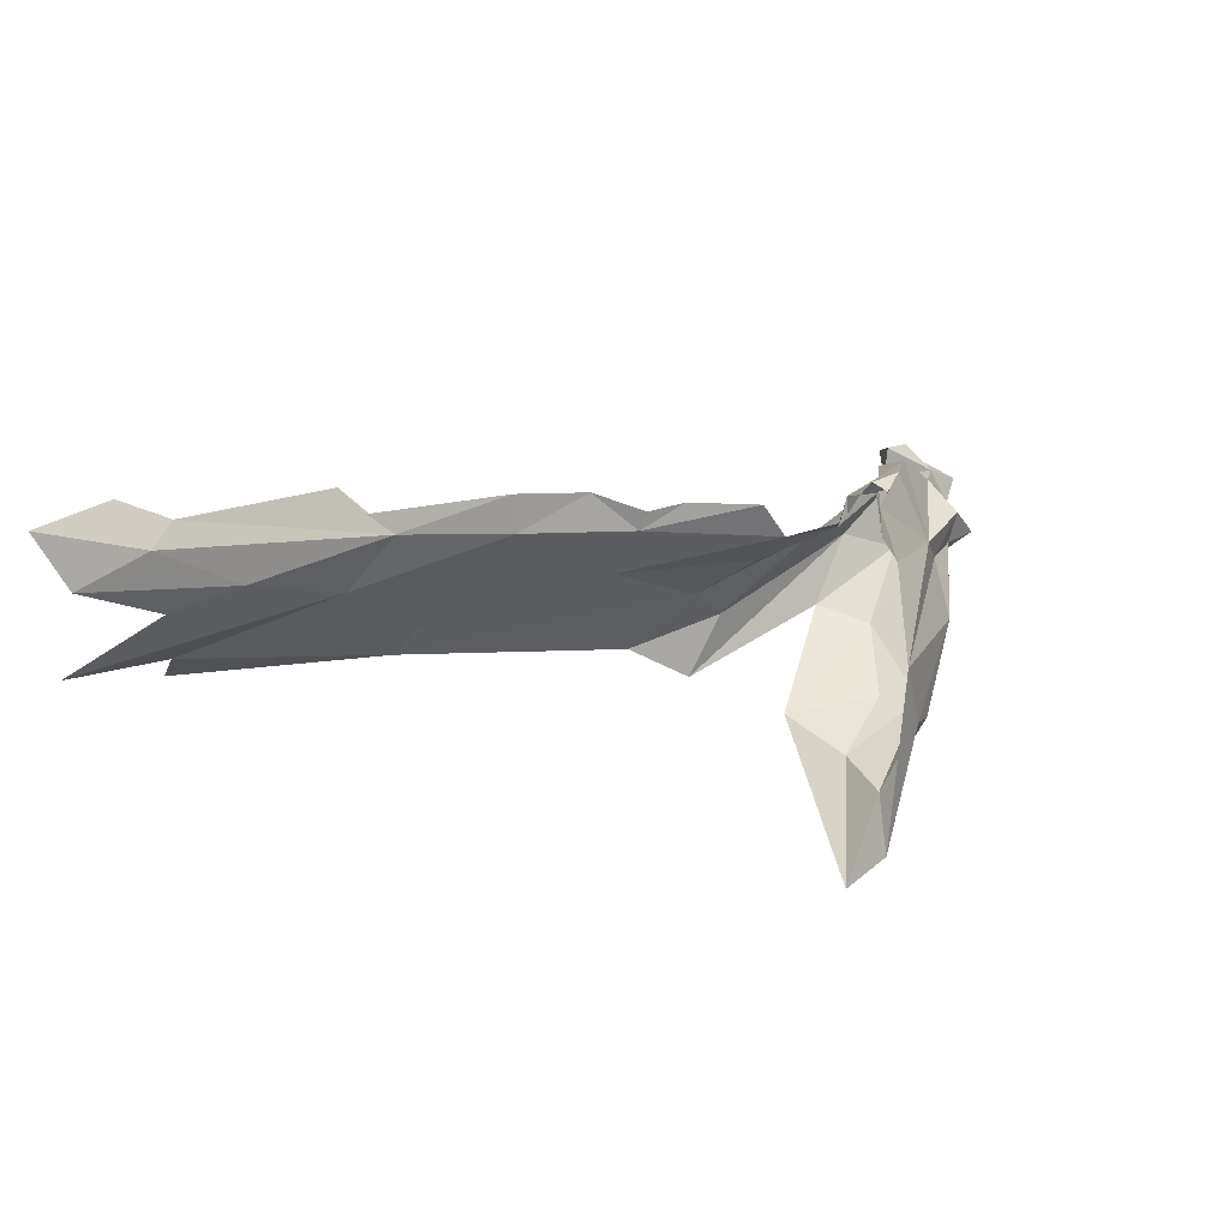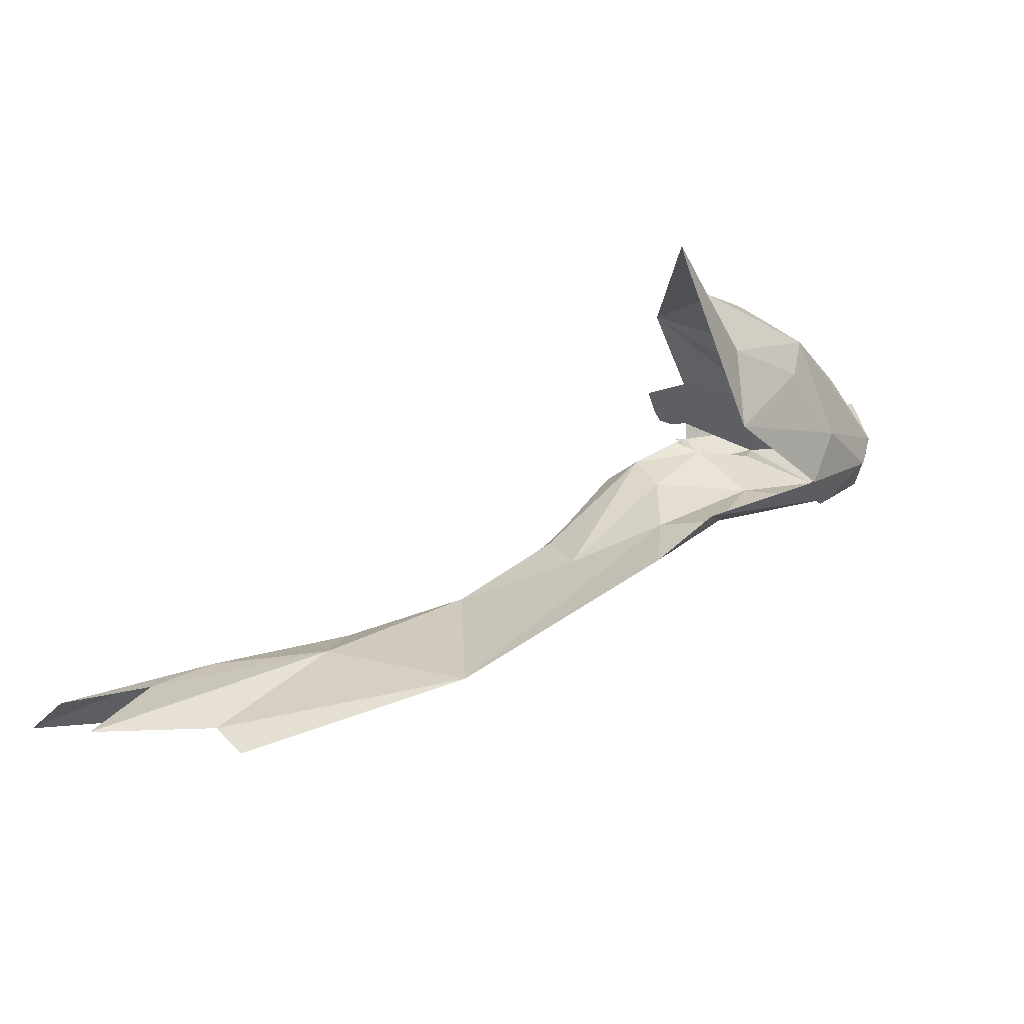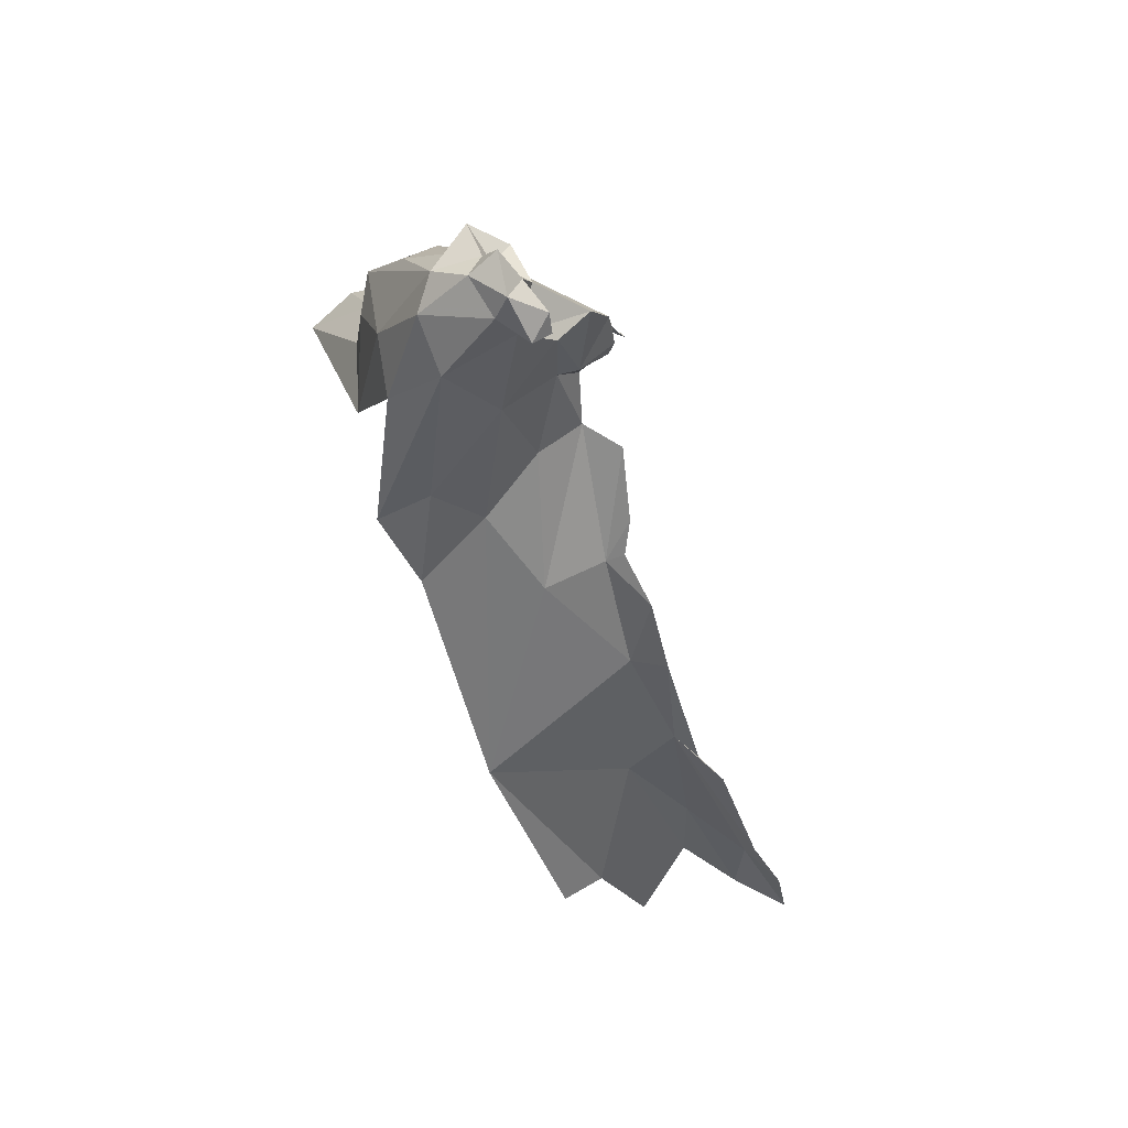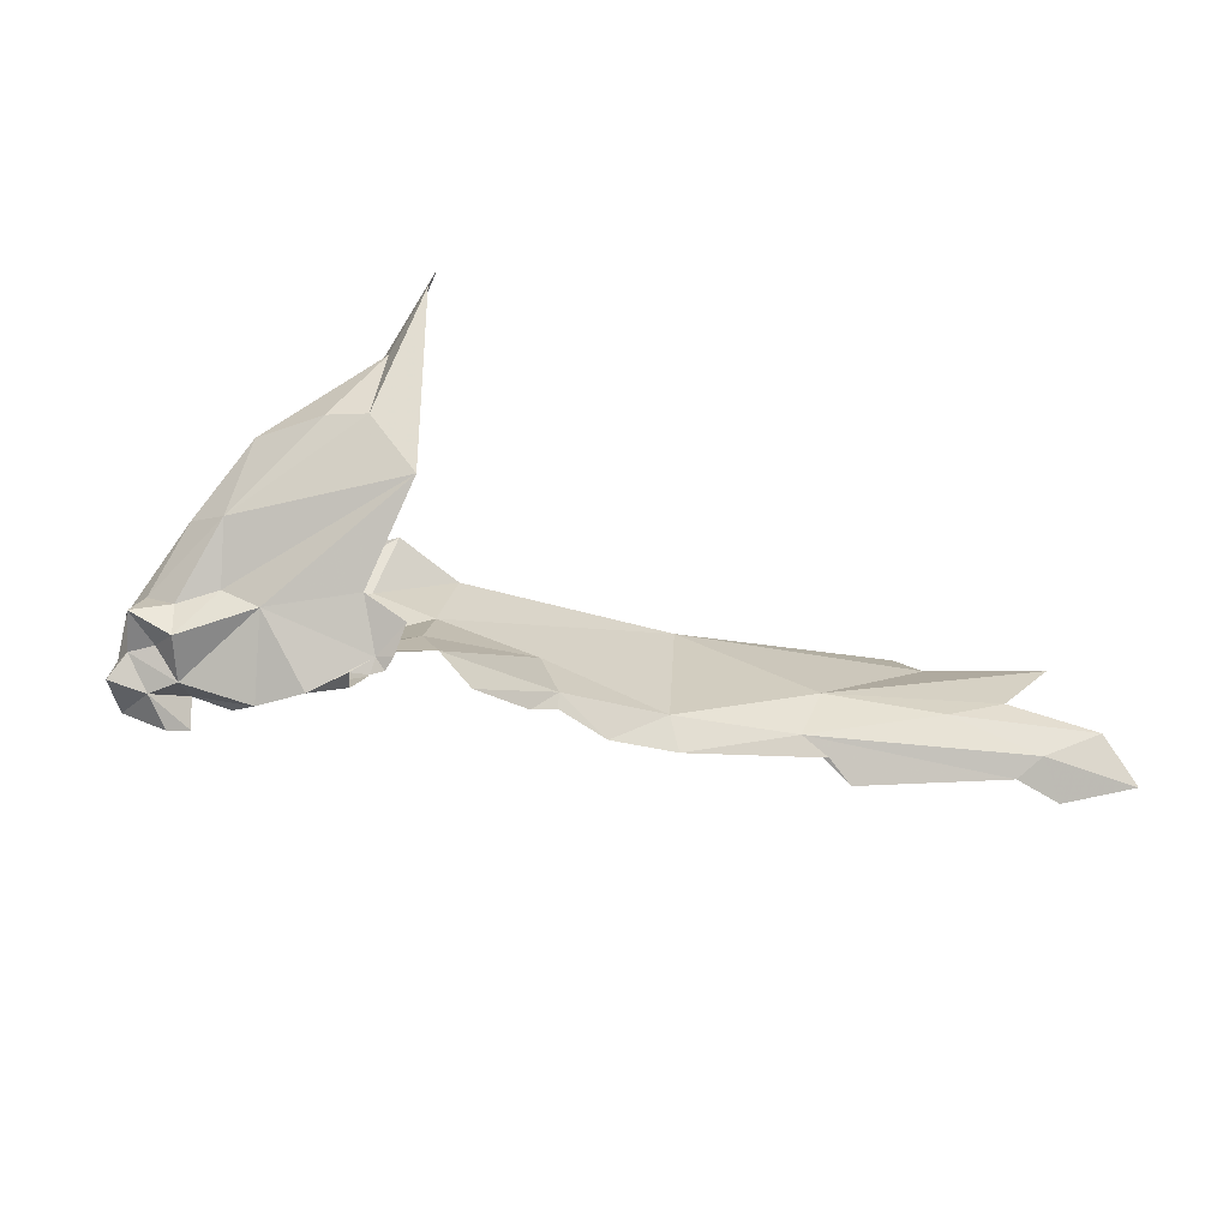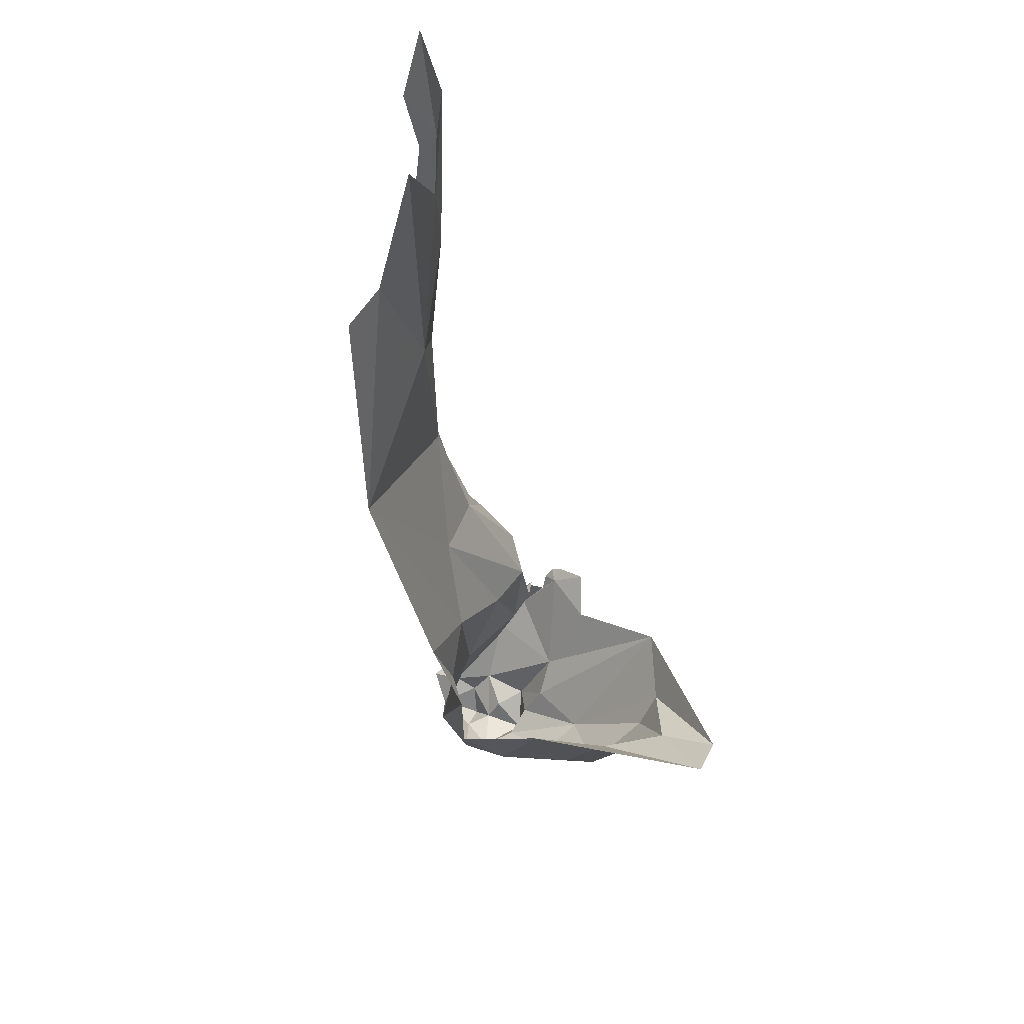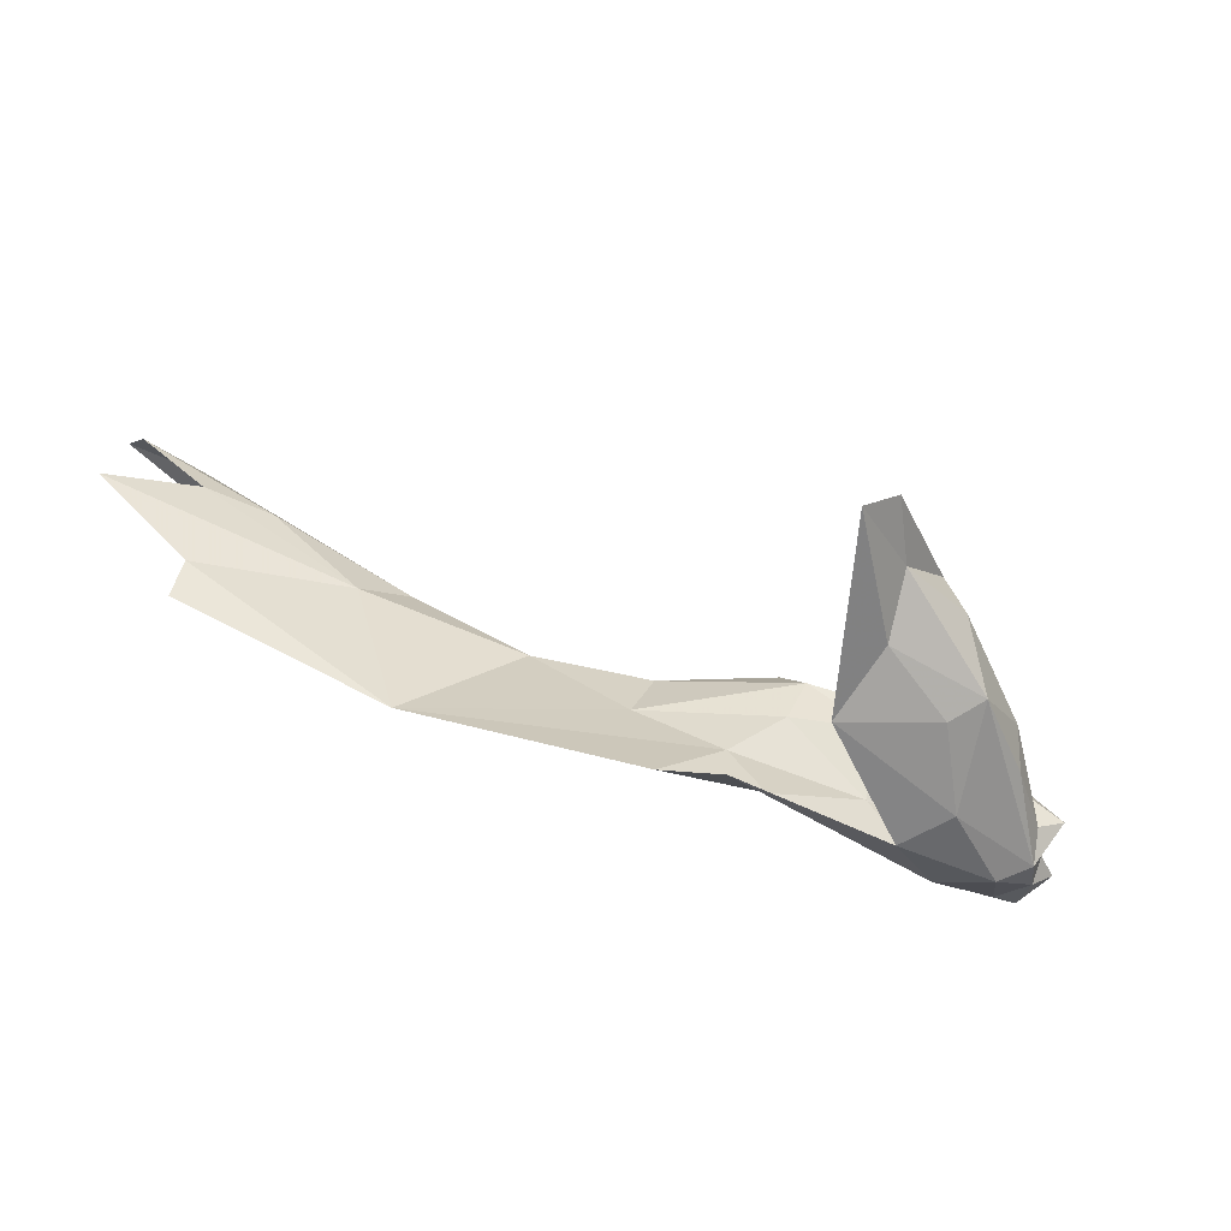
<metadata>
{"format":"obj","ext":"obj","renderer":"f3d","projection":"perspective","resolution":1024,"background":"white","views":[{"elev":38.4,"azim":127.1,"up":"+Z"},{"elev":-6.5,"azim":149.1,"up":"+Y"},{"elev":-22.2,"azim":-90.4,"up":"+Y"},{"elev":54.3,"azim":-25.1,"up":"+Y"},{"elev":-26.7,"azim":72.1,"up":"+Z"},{"elev":-79.2,"azim":137.7,"up":"+Z"}]}
</metadata>
<code>
v 2.066 1.202 -2.225
v 1.992 1.207 -2.311
v 2.147 1.122 -2.331
v 2.567 0.9916 -1.897
v 2.896 0.8728 -1.729
v 2.618 0.9273 -1.807
v 2.955 0.8867 -1.743
v 2.829 0.9333 -1.861
v 2.126 1.223 -1.989
v 2.192 1.178 -2.028
v 2.176 1.182 -1.996
v 2.496 0.9017 -2.225
v 2.204 1.133 -2.129
v 2.075 1.202 -2.402
v 2.648 0.9569 -1.976
v 2.868 0.7688 -2.09
v 2.887 0.8133 -2.022
v 2.366 1.063 -1.982
v 2.015 1.346 -2.069
v 2.04 1.316 -2.003
v 3.089 0.8063 -1.933
v 2.598 0.9638 -1.852
v 2.353 1.049 -1.918
v 2.948 0.8895 -1.861
v 1.793 1.423 -2.031
v 1.722 1.394 -2.06
v 1.849 1.36 -2.075
v 3.102 0.8146 -1.654
v 3.082 0.8598 -1.753
v 2.958 0.8264 -1.678
v 1.842 1.286 -2.196
v 2.241 1.116 -1.95
v 2.015 1.294 -2.141
v 1.89 1.371 -2.111
v 1.922 1.392 -2.075
v 1.906 1.397 -2.063
v 1.768 1.371 -2.111
v 1.652 1.317 -2.17
v 1.696 1.33 -2.111
v 1.857 1.411 -2.02
v 1.86 1.443 -2.025
v 1.889 1.408 -2.029
v 1.699 1.27 -2.283
v 1.806 1.287 -2.37
v 1.586 1.306 -2.201
v 1.623 1.419 -2.207
v 1.647 1.465 -2.181
v 1.602 1.474 -2.245
v 1.605 1.396 -2.297
v 1.638 1.444 -2.277
v 1.669 1.465 -2.233
v 1.583 1.409 -2.221
v 1.539 1.394 -2.198
v 1.568 1.367 -2.241
v 1.546 1.32 -2.183
v 1.778 1.485 -2.159
v 1.738 1.477 -2.218
v 1.638 1.341 -2.317
v 1.588 1.374 -2.162
v 1.774 1.382 -2.386
v 1.894 1.481 -2.424
v 2.023 1.368 -2.435
v 1.634 1.394 -2.148
v 1.872 1.546 -2.413
v 2.1 1.61 -2.428
v 2.043 1.508 -2.442
v 1.779 1.54 -2.297
v 1.738 1.493 -2.346
v 2.025 1.63 -2.316
v 2.049 1.614 -2.194
v 2.186 1.681 -2.47
v 2.228 1.634 -2.539
v 1.968 1.615 -2.354
v 1.908 1.448 -2.001
v 1.926 1.465 -2.008
v 1.904 1.455 -2.025
v 1.609 1.278 -2.148
v 1.596 1.323 -2.123
v 1.631 1.307 -2.118
v 1.921 1.507 -2.104
v 1.96 1.496 -2.036
v 1.887 1.442 -2.009
f 1 2 3
f 4 5 6
f 7 4 8
f 9 10 11
f 1 12 13
f 3 12 1
f 14 3 2
f 15 8 4
f 16 17 12
f 18 12 15
f 19 10 20
f 19 13 10
f 17 15 12
f 17 21 15
f 22 23 4
f 20 10 9
f 4 18 15
f 4 23 18
f 24 8 15
f 25 26 27
f 28 7 29
f 28 30 7
f 2 1 31
f 32 18 23
f 21 24 15
f 33 19 34
f 35 36 27
f 1 13 33
f 37 27 26
f 7 5 4
f 7 30 5
f 38 37 39
f 26 39 37
f 31 34 37
f 4 6 22
f 31 37 38
f 31 33 34
f 40 25 27
f 40 41 25
f 13 12 18
f 19 33 13
f 37 34 27
f 10 13 18
f 29 8 24
f 29 7 8
f 27 34 35
f 27 36 42
f 19 35 34
f 1 33 31
f 10 18 32
f 11 10 32
f 27 42 40
f 43 31 38
f 26 38 39
f 2 31 43
f 44 14 43
f 14 2 43
f 45 43 38
f 46 47 48
f 49 48 50
f 48 47 51
f 48 52 46
f 53 54 55
f 56 57 47
f 49 58 54
f 52 48 49
f 59 52 53
f 49 54 52
f 60 61 62
f 63 26 56
f 64 65 66
f 67 50 51
f 49 50 68
f 66 62 61
f 64 68 67
f 64 49 68
f 60 58 49
f 60 44 58
f 53 55 59
f 56 47 63
f 51 50 48
f 52 54 53
f 69 70 71
f 69 71 65
f 54 45 55
f 46 52 63
f 51 57 67
f 66 72 62
f 63 47 46
f 63 52 59
f 58 45 54
f 47 57 51
f 71 72 65
f 69 65 73
f 64 73 65
f 70 69 67
f 74 75 76
f 73 67 69
f 67 73 64
f 41 76 25
f 49 64 60
f 77 78 55
f 59 55 78
f 45 77 55
f 45 38 77
f 64 61 60
f 56 26 25
f 61 64 66
f 56 25 76
f 78 77 79
f 65 72 66
f 59 38 63
f 80 76 81
f 57 70 67
f 38 59 79
f 82 74 76
f 79 59 78
f 76 75 81
f 56 76 80
f 70 57 56
f 43 58 44
f 60 62 44
f 38 26 63
f 77 38 79
f 67 68 50
f 70 56 80
f 45 58 43
f 41 82 76

</code>
